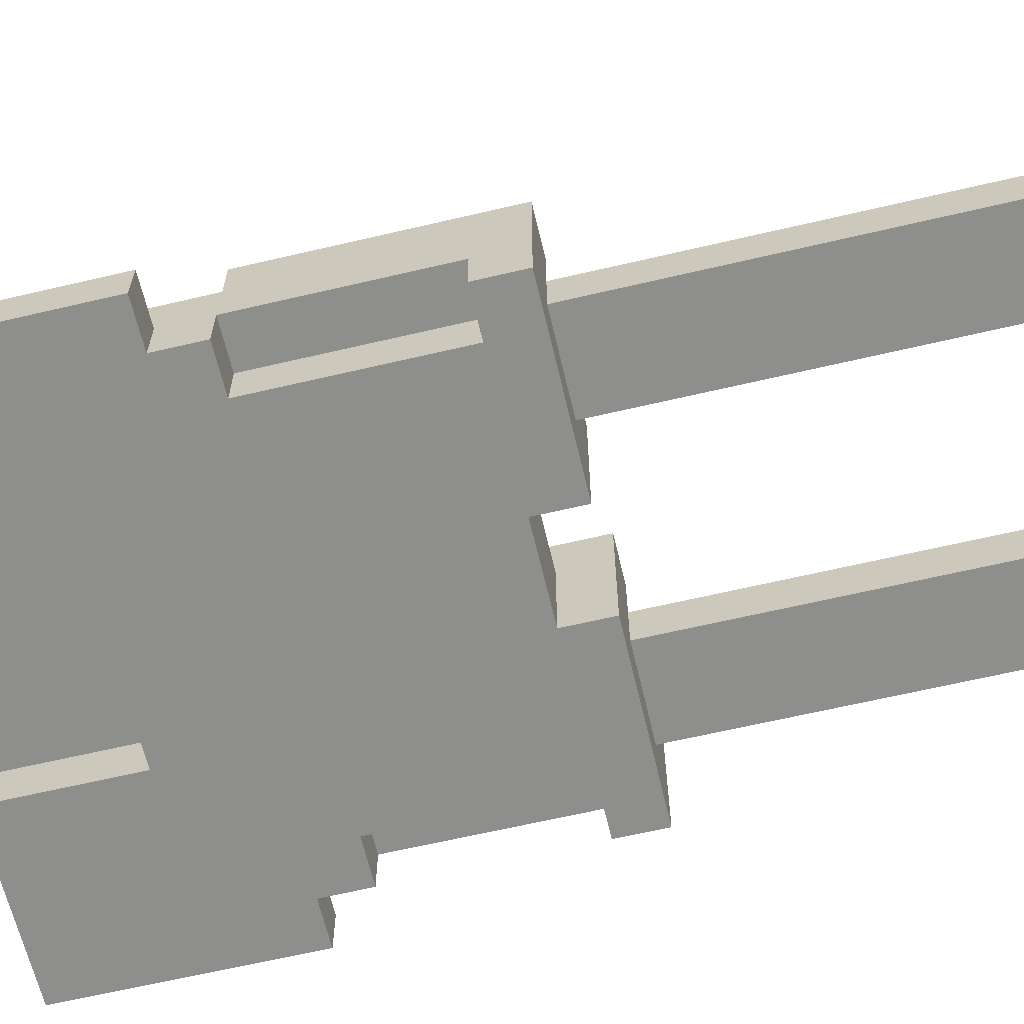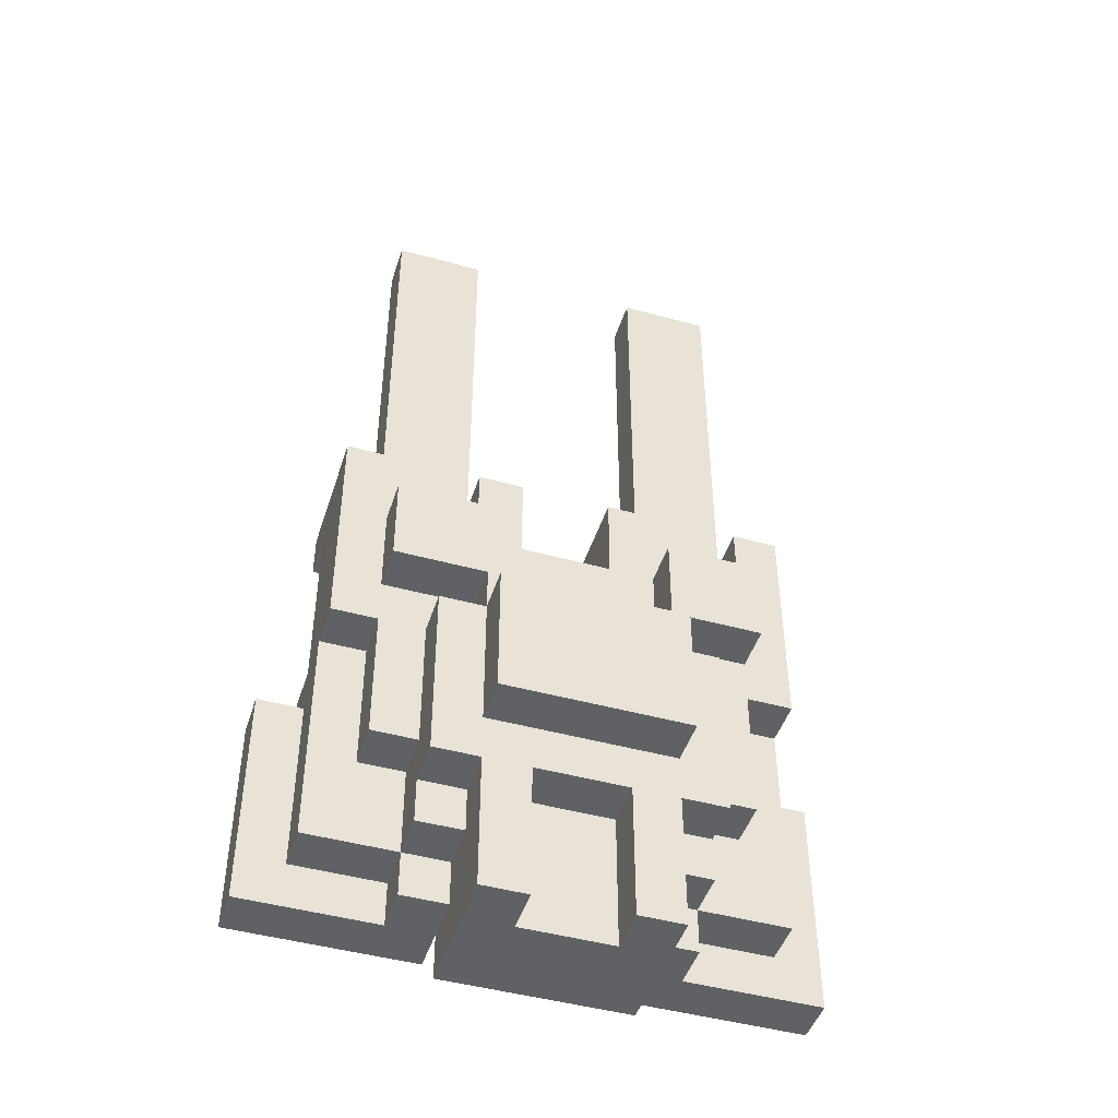
<metadata>
{"format":"obj","ext":"obj","renderer":"f3d","projection":"perspective","resolution":1024,"background":"white","views":[{"elev":-64.8,"azim":-76.7,"up":"+Y"},{"elev":-46.2,"azim":162.5,"up":"+Z"}]}
</metadata>
<code>
o
v -0.6 0.6 -0.2
v -0.6 0.6 -0.7
v -0.6 0.7 -0.2
v -0.6 0.7 -0.7
v -0.5 0.6 0.4
v -0.5 0.6 0.3
v -0.5 0.6 -0.1
v -0.5 0.6 -0.2
v -0.5 0.7 0.3
v -0.5 0.7 0.1
v -0.5 0.7 -0.1
v -0.5 0.7 -0.2
v -0.5 0.7 -0.3
v -0.5 0.7 -0.6
v -0.5 0.8 0.3
v -0.5 0.8 0.1
v -0.5 0.8 -0.1
v -0.5 0.8 -0.3
v -0.5 0.8 -0.6
v -0.5 0.9 0.4
v -0.5 0.9 -0.1
v -0.4 0.6 0.3
v -0.4 0.6 -0.1
v -0.4 0.7 1.3
v -0.4 0.7 1.1
v -0.4 0.7 0.4
v -0.4 0.7 0.3
v -0.4 0.7 0.1
v -0.4 0.7 -0.1
v -0.4 0.8 1.3
v -0.4 0.8 1.1
v -0.4 0.8 0.4
v -0.4 0.8 -0.1
v -0.4 0.8 -0.3
v -0.4 0.8 -0.4
v -0.4 0.9 0.2
v -0.4 0.9 0
v -0.4 0.9 -0.1
v -0.4 0.9 -0.4
v -0.4 1 0.2
v -0.4 1 0
v -0.3 0.7 -0.6
v -0.3 0.7 -0.7
v -0.3 0.8 -0.4
v -0.3 0.8 -0.6
v -0.3 0.8 -0.7
v -0.3 0.9 -0.1
v -0.3 0.9 -0.4
v -0.3 0.9 -0.5
v -0.3 0.9 -0.6
v -0.3 1 -0.1
v -0.3 1 -0.5
v -0.2 0.7 -0.7
v -0.2 0.7 -0.8
v -0.2 0.8 0.4
v -0.2 0.8 0.3
v -0.2 0.8 -0.6
v -0.2 0.8 -0.7
v -0.2 0.9 0.4
v -0.2 0.9 0.3
v -0.2 0.9 0
v -0.2 0.9 -0.1
v -0.2 0.9 -0.5
v -0.2 0.9 -0.6
v -0.2 1 0
v -0.2 1 -0.1
v -0.2 1 -0.4
v -0.2 1 -0.5
v -0.2 1 -0.8
v -0.2 1.1 -0.1
v -0.2 1.1 -0.4
v 0.1 0.6 0.4
v 0.1 0.6 0.3
v 0.1 0.8 0.3
v 0.1 0.8 0.2
v 0.1 0.9 0.4
v 0.1 0.9 0.2
v 0.1 0.9 -0.5
v 0.1 0.9 -0.8
v 0.1 1 -0.5
v 0.1 1 -0.8
v 0.2 0.6 -0.4
v 0.2 0.6 -0.7
v 0.2 0.7 1.3
v 0.2 0.7 1.1
v 0.2 0.7 0.4
v 0.2 0.7 -0.4
v 0.2 0.7 -0.7
v 0.2 0.8 1.3
v 0.2 0.8 1.1
v 0.2 0.8 0.4
v 0.2 0.9 0.2
v 0.2 0.9 0
v 0.2 1 0.2
v 0.2 1 0
v 0.4 0.8 0.4
v 0.4 0.8 0.3
v 0.4 0.9 0.4
v 0.4 0.9 0.3
v -0.4 0.8 0.4
v -0.4 0.8 0.3
v -0.4 0.9 0.4
v -0.4 0.9 0.3
v -0.2 0.6 -0.4
v -0.2 0.6 -0.7
v -0.2 0.7 1.3
v -0.2 0.7 1.1
v -0.2 0.7 0.4
v -0.2 0.7 -0.4
v -0.2 0.7 -0.7
v -0.2 0.8 1.3
v -0.2 0.8 1.1
v -0.2 0.8 0.4
v -0.2 0.9 0.2
v -0.2 0.9 0
v -0.2 1 0.2
v -0.2 1 0
v -0.1 0.6 0.4
v -0.1 0.6 0.3
v -0.1 0.8 0.3
v -0.1 0.8 0.2
v -0.1 0.9 0.4
v -0.1 0.9 0.2
v -0.1 0.9 -0.5
v -0.1 0.9 -0.8
v -0.1 1 -0.5
v -0.1 1 -0.8
v 0.2 0.7 -0.7
v 0.2 0.7 -0.8
v 0.2 0.8 0.4
v 0.2 0.8 0.3
v 0.2 0.8 -0.6
v 0.2 0.8 -0.7
v 0.2 0.9 0.4
v 0.2 0.9 0.3
v 0.2 0.9 0
v 0.2 0.9 -0.1
v 0.2 0.9 -0.5
v 0.2 0.9 -0.6
v 0.2 1 0
v 0.2 1 -0.1
v 0.2 1 -0.4
v 0.2 1 -0.5
v 0.2 1 -0.8
v 0.2 1.1 -0.1
v 0.2 1.1 -0.4
v 0.3 0.7 -0.6
v 0.3 0.7 -0.7
v 0.3 0.8 -0.4
v 0.3 0.8 -0.6
v 0.3 0.8 -0.7
v 0.3 0.9 -0.1
v 0.3 0.9 -0.4
v 0.3 0.9 -0.5
v 0.3 0.9 -0.6
v 0.3 1 -0.1
v 0.3 1 -0.5
v 0.4 0.6 0.3
v 0.4 0.6 -0.1
v 0.4 0.7 1.3
v 0.4 0.7 1.1
v 0.4 0.7 0.4
v 0.4 0.7 0.3
v 0.4 0.7 0.1
v 0.4 0.7 -0.1
v 0.4 0.8 1.3
v 0.4 0.8 1.1
v 0.4 0.8 0.4
v 0.4 0.8 -0.1
v 0.4 0.8 -0.3
v 0.4 0.8 -0.4
v 0.4 0.9 0.2
v 0.4 0.9 0
v 0.4 0.9 -0.1
v 0.4 0.9 -0.4
v 0.4 1 0.2
v 0.4 1 0
v 0.5 0.6 0.4
v 0.5 0.6 0.3
v 0.5 0.6 -0.1
v 0.5 0.6 -0.2
v 0.5 0.7 0.3
v 0.5 0.7 0.1
v 0.5 0.7 -0.1
v 0.5 0.7 -0.2
v 0.5 0.7 -0.3
v 0.5 0.7 -0.6
v 0.5 0.8 0.3
v 0.5 0.8 0.1
v 0.5 0.8 -0.1
v 0.5 0.8 -0.3
v 0.5 0.8 -0.6
v 0.5 0.9 0.4
v 0.5 0.9 -0.1
v 0.6 0.6 -0.2
v 0.6 0.6 -0.7
v 0.6 0.7 -0.2
v 0.6 0.7 -0.7
v -0.4 0.7 1.3
v -0.4 0.8 1.3
v -0.2 0.7 1.3
v -0.2 0.8 1.3
v 0.2 0.7 1.3
v 0.2 0.8 1.3
v 0.4 0.7 1.3
v 0.4 0.8 1.3
v -0.5 0.6 0.4
v -0.5 0.9 0.4
v -0.4 0.7 0.4
v -0.4 0.8 0.4
v -0.4 0.9 0.4
v -0.2 0.7 0.4
v -0.2 0.8 0.4
v -0.2 0.9 0.4
v -0.1 0.6 0.4
v -0.1 0.9 0.4
v 0.1 0.6 0.4
v 0.1 0.9 0.4
v 0.2 0.7 0.4
v 0.2 0.8 0.4
v 0.2 0.9 0.4
v 0.4 0.7 0.4
v 0.4 0.8 0.4
v 0.4 0.9 0.4
v 0.5 0.6 0.4
v 0.5 0.9 0.4
v -0.4 0.8 0.3
v -0.4 0.9 0.3
v -0.2 0.8 0.3
v -0.2 0.9 0.3
v -0.1 0.6 0.3
v -0.1 0.8 0.3
v 0.1 0.6 0.3
v 0.1 0.8 0.3
v 0.2 0.8 0.3
v 0.2 0.9 0.3
v 0.4 0.8 0.3
v 0.4 0.9 0.3
v -0.4 0.9 0.2
v -0.4 1 0.2
v -0.2 0.9 0.2
v -0.2 1 0.2
v -0.1 0.8 0.2
v -0.1 0.9 0.2
v 0.1 0.8 0.2
v 0.1 0.9 0.2
v 0.2 0.9 0.2
v 0.2 1 0.2
v 0.4 0.9 0.2
v 0.4 1 0.2
v -0.2 0.9 0
v -0.2 1 0
v -0.1 0.9 0
v 0.1 0.9 0
v 0.2 0.9 0
v 0.2 1 0
v -0.5 0.6 -0.1
v -0.5 0.7 -0.1
v -0.4 0.6 -0.1
v -0.4 0.7 -0.1
v -0.3 0.9 -0.1
v -0.3 1 -0.1
v -0.2 0.9 -0.1
v -0.2 1 -0.1
v -0.2 1.1 -0.1
v 0.2 0.9 -0.1
v 0.2 1 -0.1
v 0.2 1.1 -0.1
v 0.3 0.9 -0.1
v 0.3 1 -0.1
v 0.4 0.6 -0.1
v 0.4 0.7 -0.1
v 0.5 0.6 -0.1
v 0.5 0.7 -0.1
v -0.6 0.6 -0.2
v -0.6 0.7 -0.2
v -0.5 0.6 -0.2
v -0.5 0.7 -0.2
v 0.5 0.6 -0.2
v 0.5 0.7 -0.2
v 0.6 0.6 -0.2
v 0.6 0.7 -0.2
v -0.5 0.6 0.3
v -0.5 0.7 0.3
v -0.4 0.6 0.3
v -0.4 0.7 0.3
v 0.4 0.6 0.3
v 0.4 0.7 0.3
v 0.5 0.6 0.3
v 0.5 0.7 0.3
v -0.4 0.9 0
v -0.4 1 0
v -0.3 0.9 0
v -0.2 0.9 0
v -0.2 1 0
v 0.2 0.9 0
v 0.2 1 0
v 0.3 0.9 0
v 0.4 0.9 0
v 0.4 1 0
v -0.5 0.8 -0.1
v -0.5 0.9 -0.1
v -0.4 0.8 -0.1
v -0.4 0.9 -0.1
v 0.4 0.8 -0.1
v 0.4 0.9 -0.1
v 0.5 0.8 -0.1
v 0.5 0.9 -0.1
v -0.4 0.8 -0.4
v -0.4 0.9 -0.4
v -0.3 0.8 -0.4
v -0.3 0.9 -0.4
v -0.2 0.6 -0.4
v -0.2 0.7 -0.4
v -0.2 1 -0.4
v -0.2 1.1 -0.4
v -0.1 1 -0.4
v 0.1 1 -0.4
v 0.2 0.6 -0.4
v 0.2 0.7 -0.4
v 0.2 1 -0.4
v 0.2 1.1 -0.4
v 0.3 0.8 -0.4
v 0.3 0.9 -0.4
v 0.4 0.8 -0.4
v 0.4 0.9 -0.4
v -0.3 0.9 -0.5
v -0.3 1 -0.5
v -0.2 0.9 -0.5
v -0.2 1 -0.5
v -0.1 0.9 -0.5
v -0.1 1 -0.5
v 0.1 0.9 -0.5
v 0.1 1 -0.5
v 0.2 0.9 -0.5
v 0.2 1 -0.5
v 0.3 0.9 -0.5
v 0.3 1 -0.5
v -0.5 0.7 -0.6
v -0.5 0.8 -0.6
v -0.3 0.7 -0.6
v -0.3 0.8 -0.6
v -0.3 0.9 -0.6
v -0.2 0.8 -0.6
v -0.2 0.9 -0.6
v 0.2 0.8 -0.6
v 0.2 0.9 -0.6
v 0.3 0.7 -0.6
v 0.3 0.8 -0.6
v 0.3 0.9 -0.6
v 0.5 0.7 -0.6
v 0.5 0.8 -0.6
v -0.6 0.6 -0.7
v -0.6 0.7 -0.7
v -0.3 0.7 -0.7
v -0.3 0.8 -0.7
v -0.2 0.6 -0.7
v -0.2 0.7 -0.7
v -0.2 0.8 -0.7
v 0.2 0.6 -0.7
v 0.2 0.7 -0.7
v 0.2 0.8 -0.7
v 0.3 0.7 -0.7
v 0.3 0.8 -0.7
v 0.6 0.6 -0.7
v 0.6 0.7 -0.7
v -0.2 0.7 -0.8
v -0.2 1 -0.8
v -0.1 0.9 -0.8
v -0.1 1 -0.8
v 0.1 0.9 -0.8
v 0.1 1 -0.8
v 0.2 0.7 -0.8
v 0.2 1 -0.8
v -0.5 0.6 0.4
v -0.1 0.6 0.4
v 0.1 0.6 0.4
v 0.5 0.6 0.4
v -0.5 0.6 0.3
v -0.4 0.6 0.3
v -0.1 0.6 0.3
v 0.1 0.6 0.3
v 0.4 0.6 0.3
v 0.5 0.6 0.3
v -0.5 0.6 -0.1
v -0.4 0.6 -0.1
v 0.4 0.6 -0.1
v 0.5 0.6 -0.1
v -0.6 0.6 -0.2
v -0.5 0.6 -0.2
v 0.5 0.6 -0.2
v 0.6 0.6 -0.2
v -0.5 0.6 -0.3
v -0.4 0.6 -0.3
v 0.4 0.6 -0.3
v 0.5 0.6 -0.3
v -0.4 0.6 -0.4
v -0.3 0.6 -0.4
v -0.2 0.6 -0.4
v 0.2 0.6 -0.4
v 0.3 0.6 -0.4
v 0.4 0.6 -0.4
v -0.5 0.6 -0.6
v -0.3 0.6 -0.6
v 0.3 0.6 -0.6
v 0.5 0.6 -0.6
v -0.6 0.6 -0.7
v -0.2 0.6 -0.7
v 0.2 0.6 -0.7
v 0.6 0.6 -0.7
v -0.4 0.7 1.3
v -0.2 0.7 1.3
v 0.2 0.7 1.3
v 0.4 0.7 1.3
v -0.4 0.7 1.1
v -0.2 0.7 1.1
v 0.2 0.7 1.1
v 0.4 0.7 1.1
v -0.4 0.7 0.4
v -0.2 0.7 0.4
v 0.2 0.7 0.4
v 0.4 0.7 0.4
v -0.5 0.7 0.3
v -0.4 0.7 0.3
v 0.4 0.7 0.3
v 0.5 0.7 0.3
v -0.5 0.7 0.1
v -0.4 0.7 0.1
v 0.4 0.7 0.1
v 0.5 0.7 0.1
v -0.5 0.7 -0.1
v -0.4 0.7 -0.1
v 0.4 0.7 -0.1
v 0.5 0.7 -0.1
v -0.2 0.7 -0.4
v 0.2 0.7 -0.4
v -0.2 0.7 -0.7
v 0.2 0.7 -0.7
v -0.2 0.7 -0.8
v 0.2 0.7 -0.8
v -0.6 0.7 -0.2
v -0.5 0.7 -0.2
v 0.5 0.7 -0.2
v 0.6 0.7 -0.2
v -0.5 0.7 -0.3
v 0.5 0.7 -0.3
v -0.5 0.7 -0.6
v -0.3 0.7 -0.6
v 0.3 0.7 -0.6
v 0.5 0.7 -0.6
v -0.6 0.7 -0.7
v -0.3 0.7 -0.7
v 0.3 0.7 -0.7
v 0.6 0.7 -0.7
v -0.4 0.8 1.3
v -0.2 0.8 1.3
v 0.2 0.8 1.3
v 0.4 0.8 1.3
v -0.4 0.8 1.1
v -0.2 0.8 1.1
v 0.2 0.8 1.1
v 0.4 0.8 1.1
v -0.4 0.8 0.4
v -0.2 0.8 0.4
v 0.2 0.8 0.4
v 0.4 0.8 0.4
v -0.4 0.8 0.3
v -0.2 0.8 0.3
v -0.1 0.8 0.3
v 0.1 0.8 0.3
v 0.2 0.8 0.3
v 0.4 0.8 0.3
v -0.1 0.8 0.2
v 0.1 0.8 0.2
v -0.5 0.8 -0.1
v -0.4 0.8 -0.1
v 0.4 0.8 -0.1
v 0.5 0.8 -0.1
v -0.5 0.8 -0.3
v -0.4 0.8 -0.3
v 0.4 0.8 -0.3
v 0.5 0.8 -0.3
v -0.4 0.8 -0.4
v -0.3 0.8 -0.4
v 0.3 0.8 -0.4
v 0.4 0.8 -0.4
v -0.5 0.8 -0.6
v -0.3 0.8 -0.6
v -0.2 0.8 -0.6
v 0.2 0.8 -0.6
v 0.3 0.8 -0.6
v 0.5 0.8 -0.6
v -0.3 0.8 -0.7
v -0.2 0.8 -0.7
v 0.2 0.8 -0.7
v 0.3 0.8 -0.7
v -0.5 0.9 0.4
v -0.4 0.9 0.4
v -0.2 0.9 0.4
v -0.1 0.9 0.4
v 0.1 0.9 0.4
v 0.2 0.9 0.4
v 0.4 0.9 0.4
v 0.5 0.9 0.4
v -0.4 0.9 0.3
v -0.2 0.9 0.3
v 0.2 0.9 0.3
v 0.4 0.9 0.3
v -0.4 0.9 0.2
v -0.2 0.9 0.2
v -0.1 0.9 0.2
v 0.1 0.9 0.2
v 0.2 0.9 0.2
v 0.4 0.9 0.2
v -0.4 0.9 0
v -0.3 0.9 0
v -0.2 0.9 0
v -0.1 0.9 0
v 0.1 0.9 0
v 0.2 0.9 0
v 0.3 0.9 0
v 0.4 0.9 0
v -0.5 0.9 -0.1
v -0.4 0.9 -0.1
v -0.3 0.9 -0.1
v -0.2 0.9 -0.1
v 0.2 0.9 -0.1
v 0.3 0.9 -0.1
v 0.4 0.9 -0.1
v 0.5 0.9 -0.1
v -0.4 0.9 -0.4
v -0.3 0.9 -0.4
v 0.3 0.9 -0.4
v 0.4 0.9 -0.4
v -0.3 0.9 -0.5
v -0.2 0.9 -0.5
v -0.1 0.9 -0.5
v 0.1 0.9 -0.5
v 0.2 0.9 -0.5
v 0.3 0.9 -0.5
v -0.3 0.9 -0.6
v -0.2 0.9 -0.6
v 0.2 0.9 -0.6
v 0.3 0.9 -0.6
v -0.1 0.9 -0.8
v 0.1 0.9 -0.8
v -0.4 1 0.2
v -0.2 1 0.2
v 0.2 1 0.2
v 0.4 1 0.2
v -0.4 1 0
v -0.2 1 0
v 0.2 1 0
v 0.4 1 0
v -0.3 1 -0.1
v -0.2 1 -0.1
v 0.2 1 -0.1
v 0.3 1 -0.1
v -0.2 1 -0.4
v -0.1 1 -0.4
v 0.1 1 -0.4
v 0.2 1 -0.4
v -0.3 1 -0.5
v -0.2 1 -0.5
v -0.1 1 -0.5
v 0.1 1 -0.5
v 0.2 1 -0.5
v 0.3 1 -0.5
v -0.2 1 -0.8
v -0.1 1 -0.8
v 0.1 1 -0.8
v 0.2 1 -0.8
v -0.2 1.1 -0.1
v 0.2 1.1 -0.1
v -0.2 1.1 -0.4
v 0.2 1.1 -0.4
f 3 2 1
f 4 2 3
f 9 6 5
f 11 8 7
f 12 8 11
f 15 10 9
f 15 9 5
f 16 13 12
f 16 10 15
f 16 11 10
f 16 12 11
f 17 13 16
f 18 14 13
f 18 13 17
f 19 14 18
f 20 17 16
f 20 15 5
f 20 16 15
f 21 17 20
f 27 23 22
f 28 23 27
f 29 23 28
f 30 25 24
f 31 26 25
f 31 25 30
f 32 26 31
f 38 35 34
f 38 34 33
f 39 35 38
f 40 37 36
f 41 37 40
f 45 43 42
f 46 43 45
f 48 45 44
f 49 45 48
f 50 45 49
f 51 48 47
f 51 49 48
f 52 49 51
f 58 54 53
f 59 56 55
f 60 56 59
f 64 58 57
f 65 62 61
f 66 62 65
f 68 64 63
f 69 54 58
f 69 64 68
f 69 58 64
f 70 67 66
f 71 67 70
f 74 73 72
f 76 74 72
f 76 75 74
f 77 75 76
f 80 79 78
f 81 79 80
f 87 83 82
f 88 83 87
f 89 85 84
f 90 86 85
f 90 85 89
f 91 86 90
f 94 93 92
f 95 93 94
f 98 97 96
f 99 97 98
f 100 101 102
f 102 101 103
f 104 105 109
f 109 105 110
f 106 107 111
f 107 108 112
f 111 107 112
f 112 108 113
f 114 115 116
f 116 115 117
f 118 119 120
f 118 120 122
f 120 121 122
f 122 121 123
f 124 125 126
f 126 125 127
f 128 129 133
f 130 131 134
f 134 131 135
f 132 133 139
f 136 137 140
f 140 137 141
f 138 139 143
f 133 129 144
f 143 139 144
f 139 133 144
f 141 142 145
f 145 142 146
f 147 148 150
f 150 148 151
f 149 150 153
f 153 150 154
f 154 150 155
f 152 153 156
f 153 154 156
f 156 154 157
f 158 159 163
f 163 159 164
f 164 159 165
f 160 161 166
f 161 162 167
f 166 161 167
f 167 162 168
f 170 171 174
f 169 170 174
f 174 171 175
f 172 173 176
f 176 173 177
f 178 179 182
f 180 181 184
f 184 181 185
f 182 183 188
f 178 182 188
f 185 186 189
f 188 183 189
f 183 184 189
f 184 185 189
f 189 186 190
f 186 187 191
f 190 186 191
f 191 187 192
f 189 190 193
f 178 188 193
f 188 189 193
f 193 190 194
f 195 196 197
f 197 196 198
f 201 200 199
f 202 200 201
f 205 204 203
f 206 204 205
f 209 208 207
f 210 208 209
f 211 208 210
f 212 209 207
f 215 212 207
f 215 214 213
f 215 213 212
f 216 214 215
f 219 218 217
f 220 218 219
f 221 218 220
f 222 219 217
f 225 222 217
f 225 224 223
f 225 223 222
f 226 224 225
f 229 228 227
f 230 228 229
f 233 232 231
f 234 232 233
f 237 236 235
f 238 236 237
f 241 240 239
f 242 240 241
f 245 244 243
f 246 244 245
f 249 248 247
f 250 248 249
f 253 252 251
f 254 252 253
f 255 252 254
f 256 252 255
f 259 258 257
f 260 258 259
f 263 262 261
f 264 262 263
f 267 265 264
f 268 265 267
f 269 267 266
f 270 267 269
f 273 272 271
f 274 272 273
f 277 276 275
f 278 276 277
f 281 280 279
f 282 280 281
f 283 284 285
f 285 284 286
f 287 288 289
f 289 288 290
f 291 292 293
f 293 292 294
f 294 292 295
f 296 297 298
f 298 297 299
f 299 297 300
f 301 302 303
f 303 302 304
f 305 306 307
f 307 306 308
f 309 310 311
f 311 310 312
f 315 316 317
f 317 316 318
f 313 314 319
f 319 314 320
f 318 316 321
f 321 316 322
f 323 324 325
f 325 324 326
f 327 328 329
f 329 328 330
f 331 332 333
f 333 332 334
f 335 336 337
f 337 336 338
f 339 340 341
f 341 340 342
f 342 343 344
f 344 343 345
f 346 347 349
f 349 347 350
f 348 349 351
f 351 349 352
f 353 354 355
f 353 355 357
f 355 356 357
f 357 356 358
f 358 356 359
f 360 361 363
f 361 362 363
f 363 362 364
f 360 363 365
f 365 363 366
f 367 368 369
f 369 368 370
f 367 369 371
f 367 371 373
f 371 372 373
f 373 372 374
f 379 376 375
f 380 376 379
f 381 376 380
f 382 378 377
f 383 378 382
f 384 378 383
f 386 381 380
f 386 383 382
f 386 382 381
f 387 383 386
f 390 386 385
f 391 388 387
f 393 390 389
f 393 386 390
f 394 387 386
f 394 386 393
f 395 391 387
f 395 387 394
f 395 392 391
f 396 392 395
f 397 394 393
f 397 395 394
f 398 395 397
f 399 395 398
f 400 395 399
f 401 395 400
f 402 396 395
f 402 395 401
f 403 393 389
f 403 397 393
f 403 398 397
f 404 399 398
f 404 398 403
f 405 401 400
f 405 402 401
f 406 392 396
f 406 402 405
f 406 396 402
f 407 403 389
f 407 404 403
f 408 399 404
f 408 404 407
f 409 405 400
f 409 406 405
f 410 392 406
f 410 406 409
f 415 412 411
f 416 412 415
f 417 414 413
f 418 414 417
f 419 416 415
f 420 416 419
f 421 418 417
f 422 418 421
f 427 424 423
f 428 424 427
f 429 426 425
f 430 426 429
f 431 428 427
f 432 428 431
f 433 430 429
f 434 430 433
f 437 436 435
f 438 436 437
f 439 438 437
f 440 438 439
f 441 442 445
f 443 444 446
f 441 445 447
f 446 444 450
f 447 448 451
f 441 447 451
f 451 448 452
f 449 450 453
f 450 444 454
f 453 450 454
f 455 456 459
f 459 456 460
f 457 458 461
f 461 458 462
f 459 460 463
f 463 460 464
f 461 462 465
f 465 462 466
f 463 464 467
f 467 464 468
f 465 466 471
f 471 466 472
f 469 470 473
f 473 470 474
f 475 476 479
f 479 476 480
f 477 478 481
f 481 478 482
f 479 480 483
f 481 482 486
f 483 484 487
f 479 483 487
f 487 484 488
f 485 486 491
f 486 482 492
f 491 486 492
f 488 489 493
f 493 489 494
f 490 491 495
f 495 491 496
f 497 498 505
f 499 500 506
f 501 502 507
f 503 504 508
f 497 505 509
f 505 506 509
f 506 500 510
f 509 506 510
f 510 500 511
f 501 507 512
f 507 508 513
f 512 507 513
f 508 504 514
f 513 508 514
f 497 509 515
f 510 511 517
f 511 512 518
f 517 511 518
f 512 513 519
f 518 512 519
f 519 513 520
f 514 504 522
f 515 516 523
f 497 515 523
f 523 516 524
f 516 517 525
f 524 516 525
f 525 517 526
f 520 521 527
f 521 522 528
f 527 521 528
f 522 504 529
f 528 522 529
f 529 504 530
f 524 525 531
f 531 525 532
f 528 529 533
f 533 529 534
f 535 536 541
f 541 536 542
f 539 540 543
f 543 540 544
f 537 538 545
f 545 538 546
f 547 548 551
f 551 548 552
f 549 550 553
f 553 550 554
f 552 553 556
f 556 553 557
f 555 556 559
f 557 558 562
f 555 559 563
f 559 560 564
f 563 559 564
f 560 561 565
f 564 560 565
f 561 562 566
f 565 561 566
f 562 558 567
f 566 562 567
f 567 558 568
f 564 565 569
f 569 565 570
f 566 567 571
f 571 567 572
f 573 574 575
f 575 574 576

</code>
